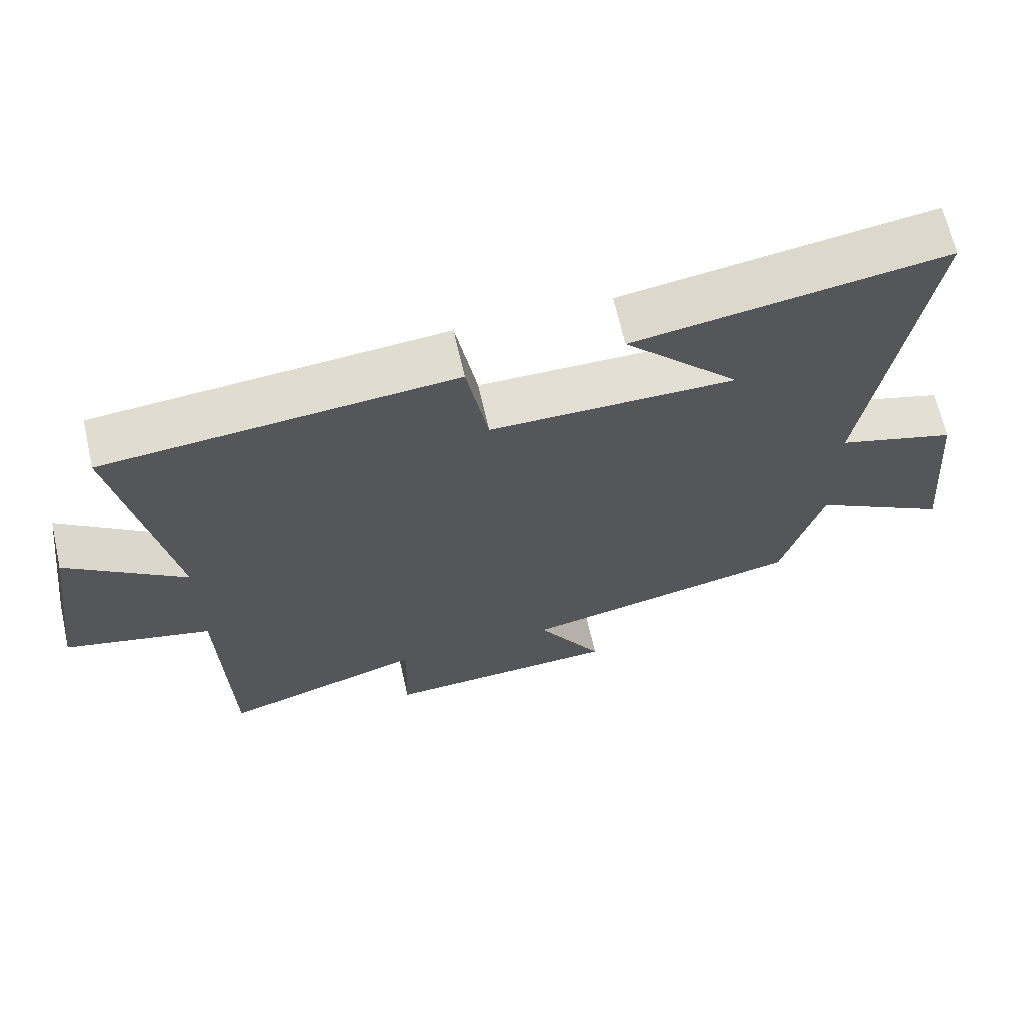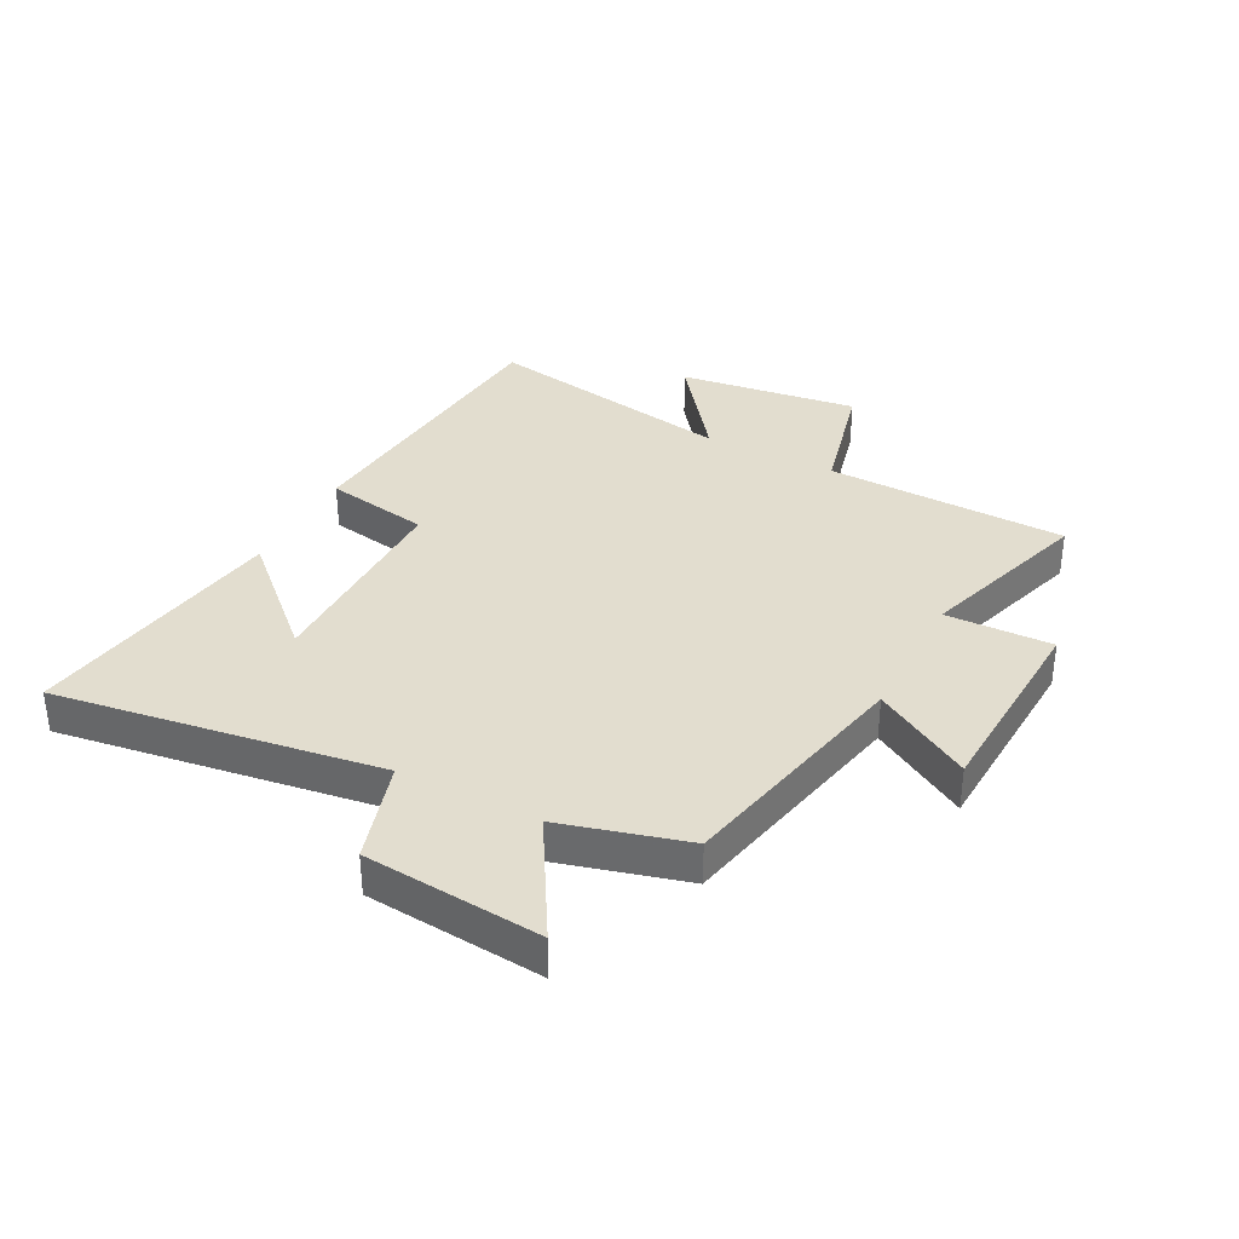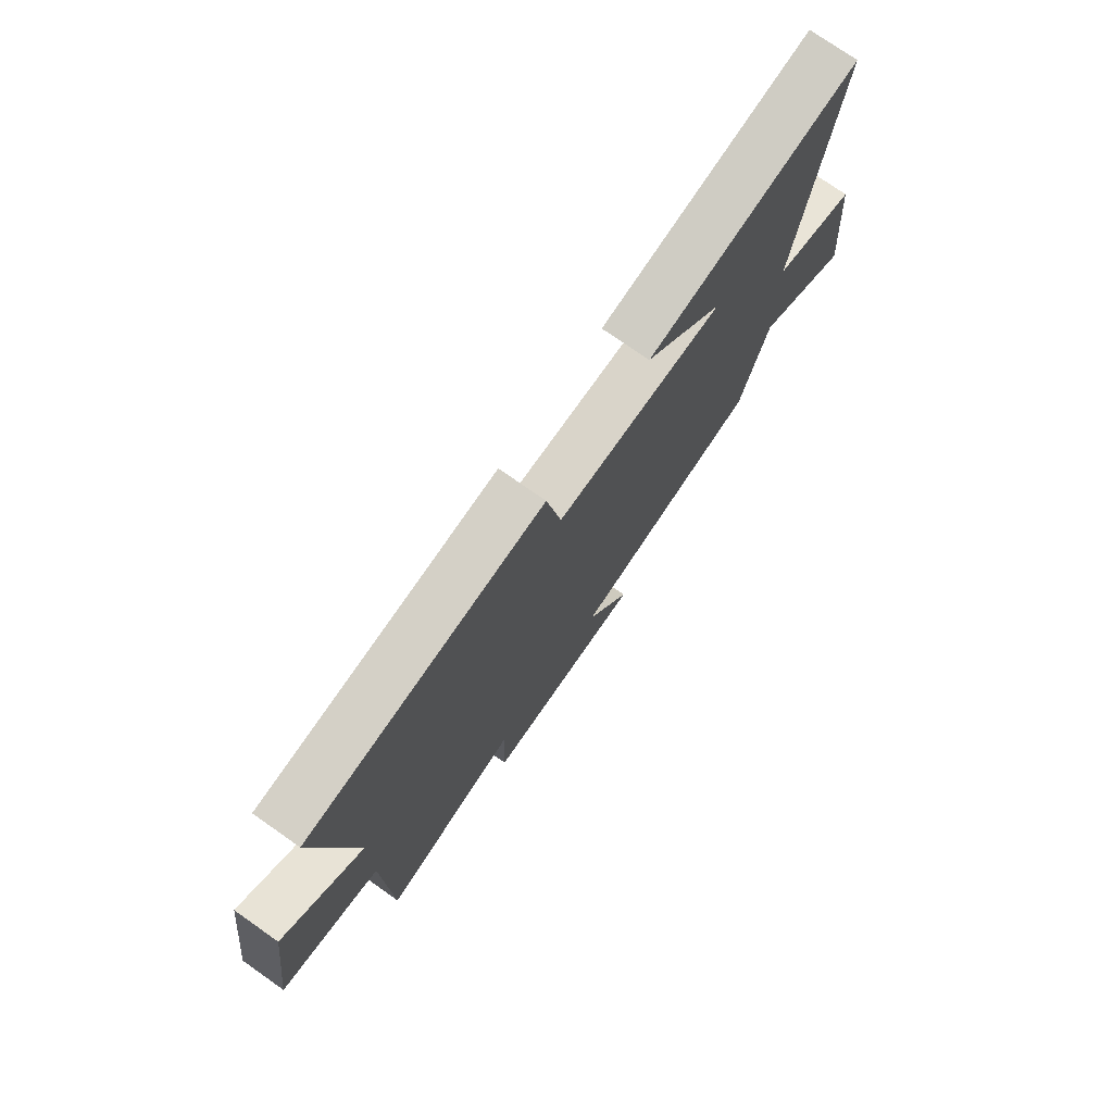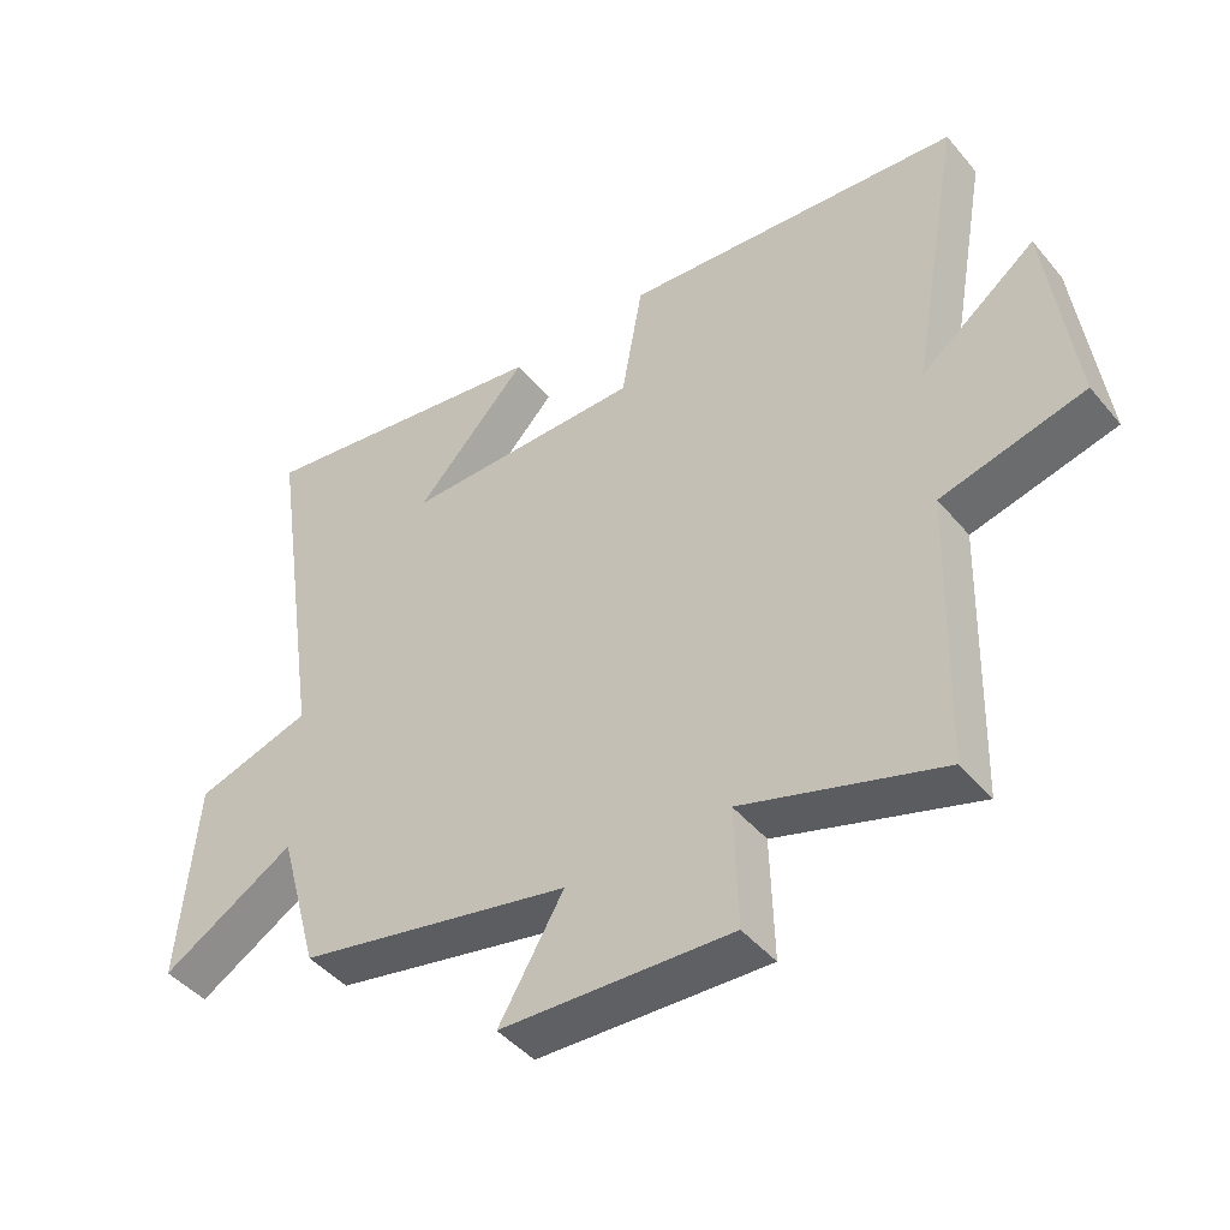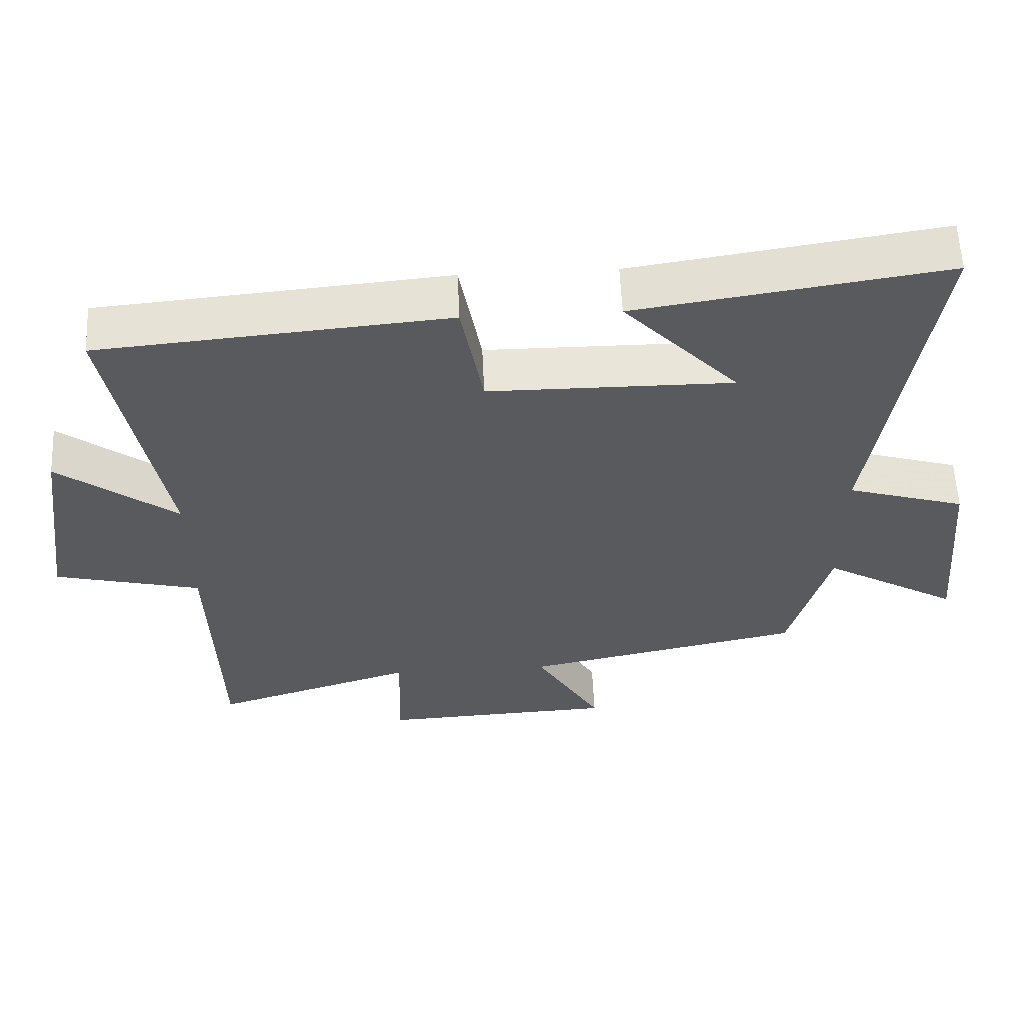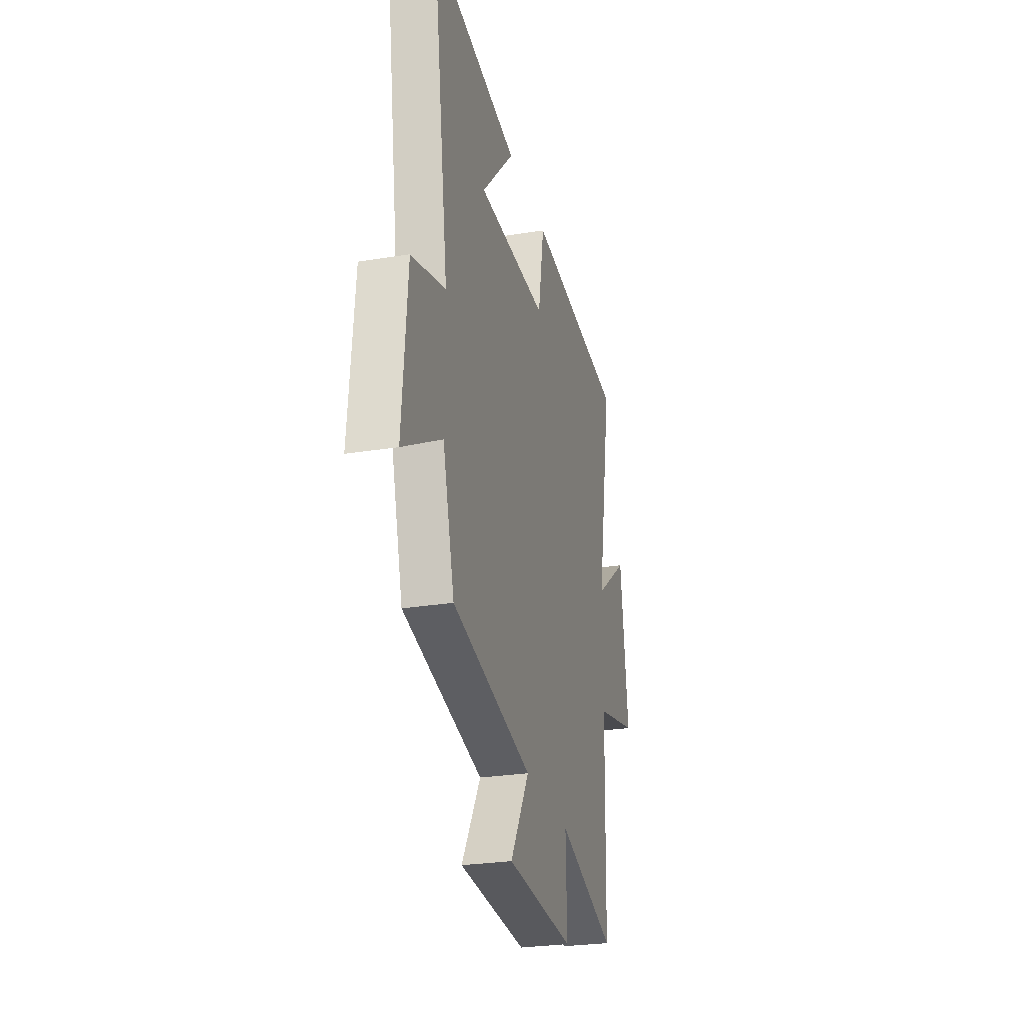
<metadata>
{"format":"obj","ext":"obj","renderer":"f3d","projection":"perspective","resolution":1024,"background":"white","views":[{"elev":66.4,"azim":-12.8,"up":"+Z"},{"elev":35.0,"azim":117.6,"up":"+Y"},{"elev":75.2,"azim":-54.9,"up":"+Z"},{"elev":-44.7,"azim":-143.0,"up":"+Z"},{"elev":58.6,"azim":-2.6,"up":"+Z"},{"elev":-27.2,"azim":104.1,"up":"+Z"}]}
</metadata>
<code>
v 0.442 0.07 -0.415
v 0.04 0.07 -0.5
v 0.135 0.07 -0.662
v -0.203 0.07 -0.678
v -0.198 0.07 -0.5
v -0.489 0.07 -0.592
v -0.5 0.07 -0.189
v -0.71 0.07 -0.137
v -0.67 0.07 0.163
v -0.5 0.07 0.033
v -0.576 0.07 0.456
v -0.078 0.07 0.5
v -0.047 0.07 0.325
v 0.303 0.07 0.323
v 0.138 0.07 0.5
v 0.58 0.07 0.568
v 0.5 0.07 0.027
v 0.67 0.07 -0.025
v 0.696 0.07 -0.321
v 0.5 0.07 -0.205
v 0.442 0 -0.415
v 0.04 0 -0.5
v 0.135 0 -0.662
v -0.203 0 -0.678
v -0.198 0 -0.5
v -0.489 0 -0.592
v -0.5 0 -0.189
v -0.71 0 -0.137
v -0.67 0 0.163
v -0.5 0 0.033
v -0.576 0 0.456
v -0.078 0 0.5
v -0.047 0 0.325
v 0.303 0 0.323
v 0.138 0 0.5
v 0.58 0 0.568
v 0.5 0 0.027
v 0.67 0 -0.025
v 0.696 0 -0.321
v 0.5 0 -0.205
f 17 18 19 20
f 17 20 1 2
f 16 17 2
f 14 15 16
f 14 16 2
f 13 14 2
f 10 11 12 13
f 10 13 2
f 7 8 9 10
f 5 6 7 10
f 5 10 2 3
f 3 4 5
f 40 39 38 37
f 22 21 40 37
f 22 37 36
f 36 35 34
f 22 36 34
f 22 34 33
f 33 32 31 30
f 22 33 30
f 30 29 28 27
f 30 27 26 25
f 23 22 30 25
f 25 24 23
f 1 21 22 2
f 2 22 23 3
f 3 23 24 4
f 4 24 25 5
f 5 25 26 6
f 6 26 27 7
f 7 27 28 8
f 8 28 29 9
f 9 29 30 10
f 10 30 31 11
f 11 31 32 12
f 12 32 33 13
f 13 33 34 14
f 14 34 35 15
f 15 35 36 16
f 16 36 37 17
f 17 37 38 18
f 18 38 39 19
f 19 39 40 20
f 20 40 21 1

</code>
